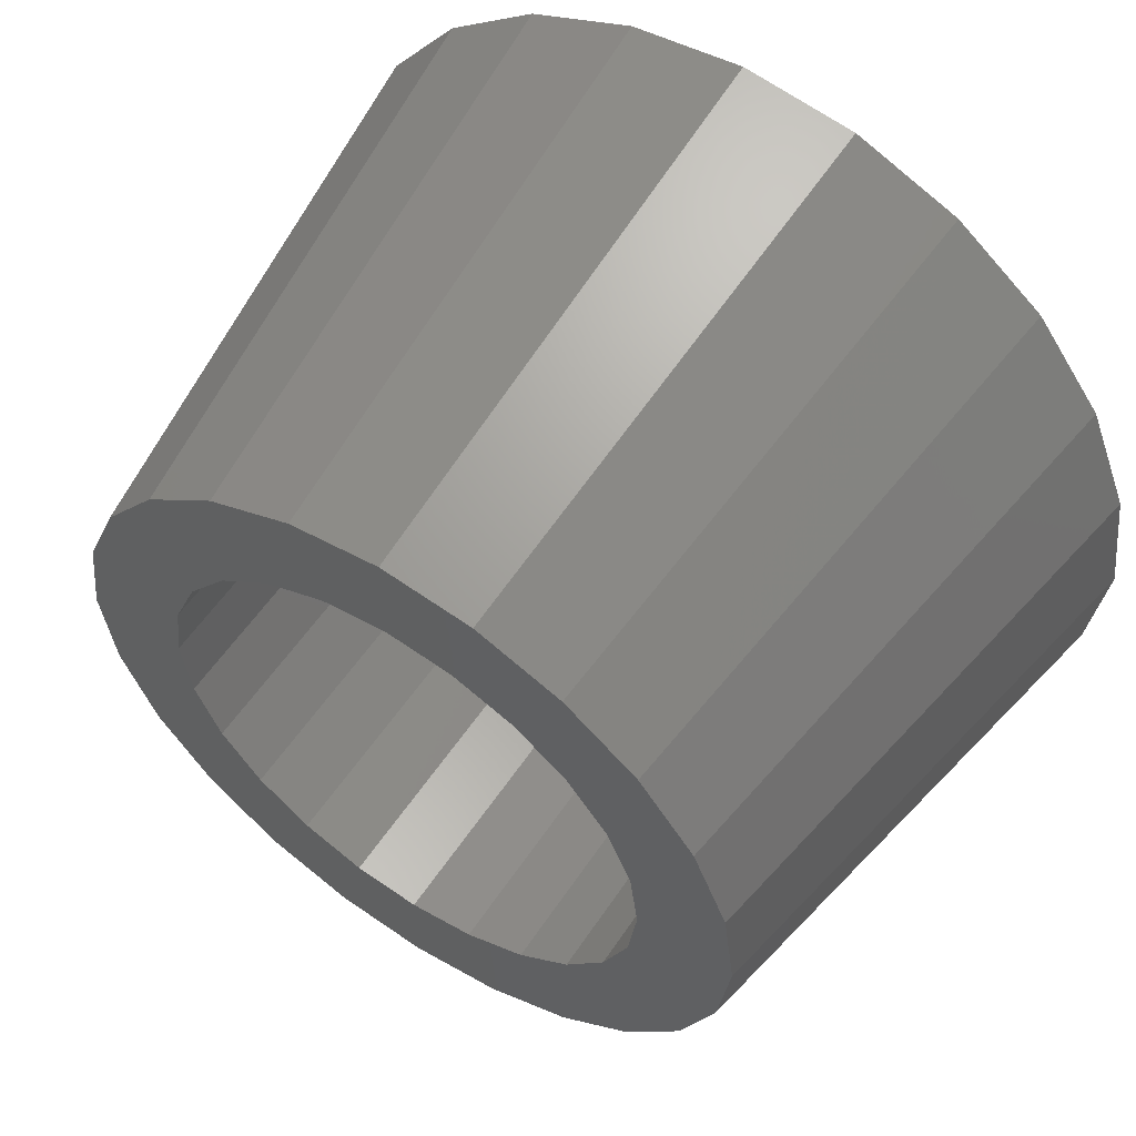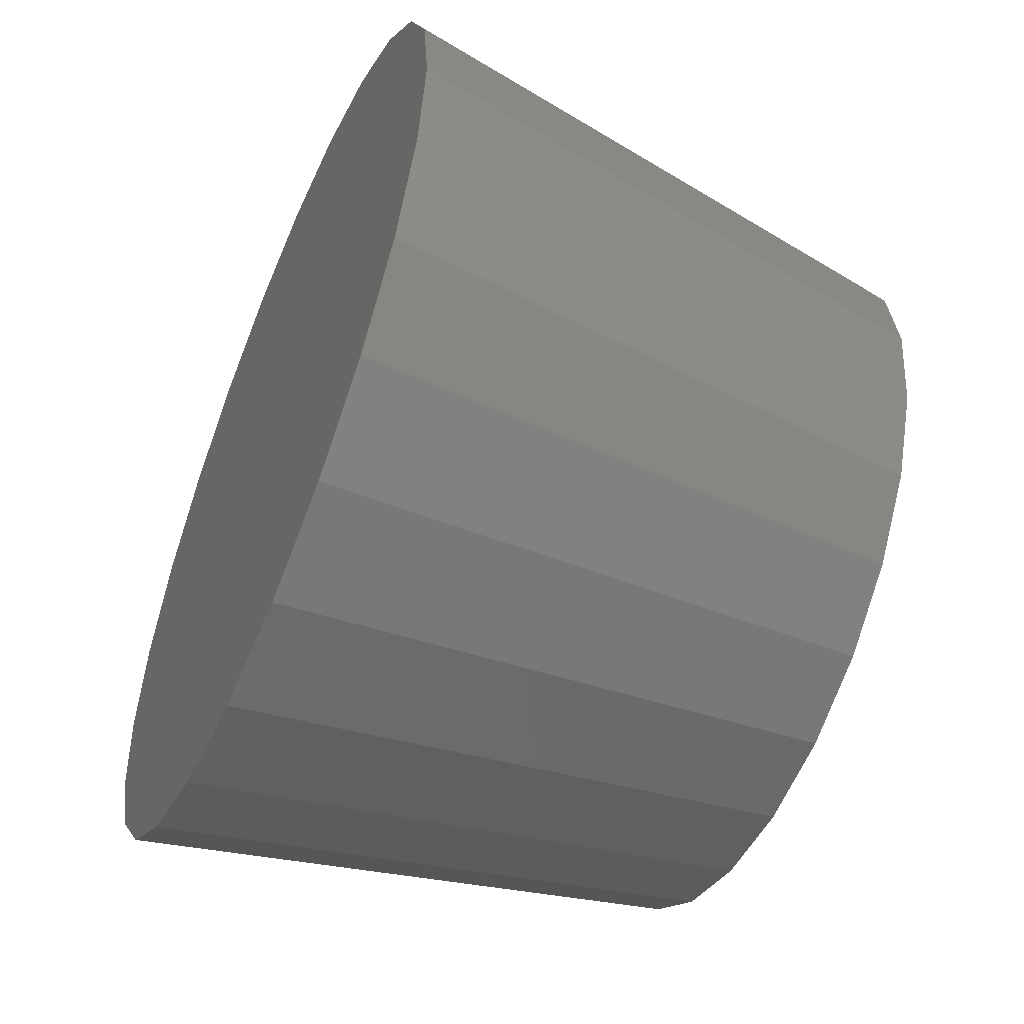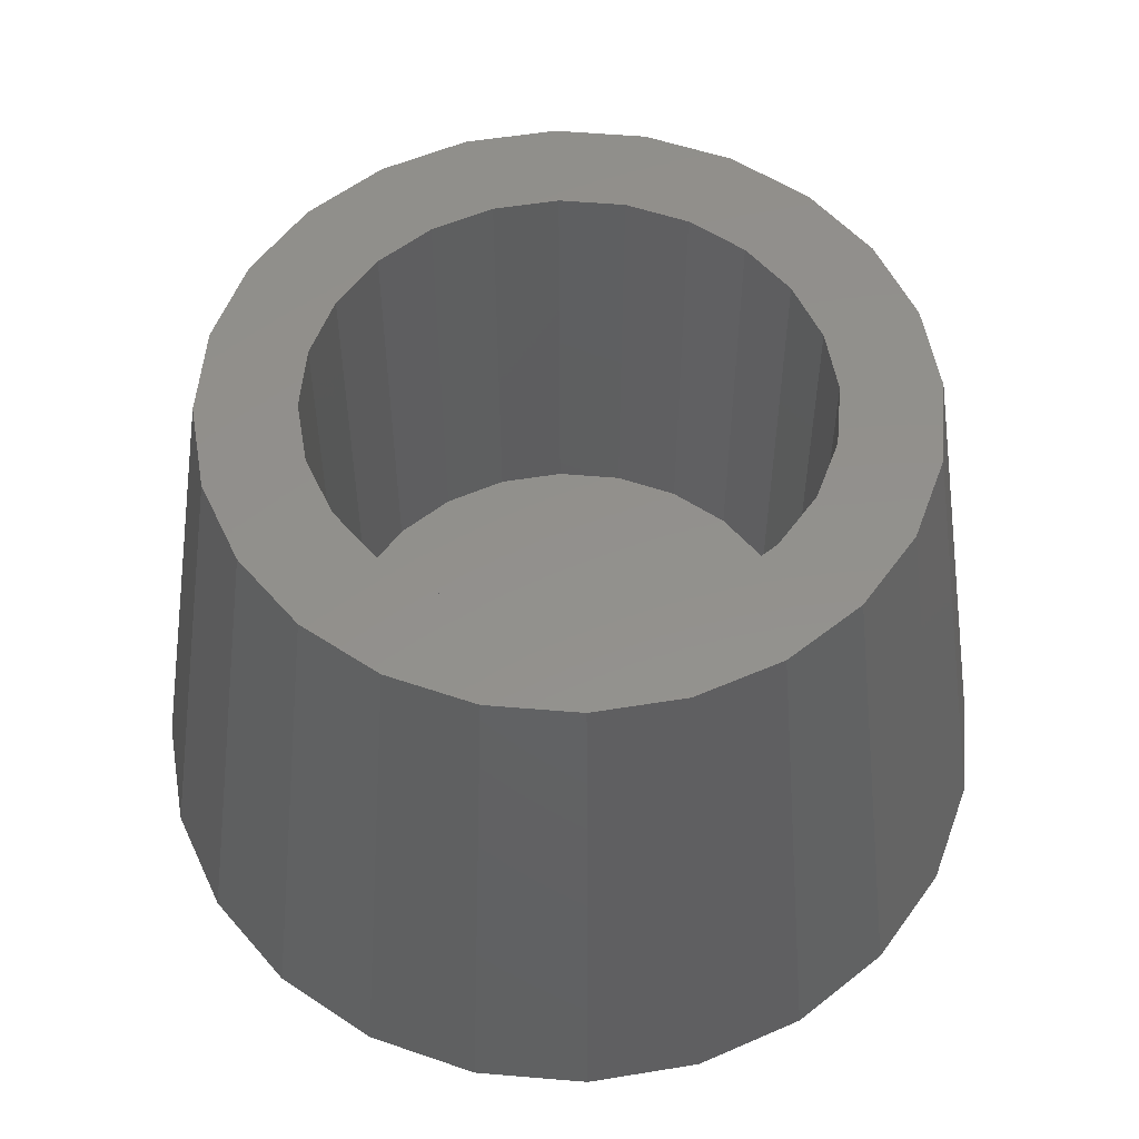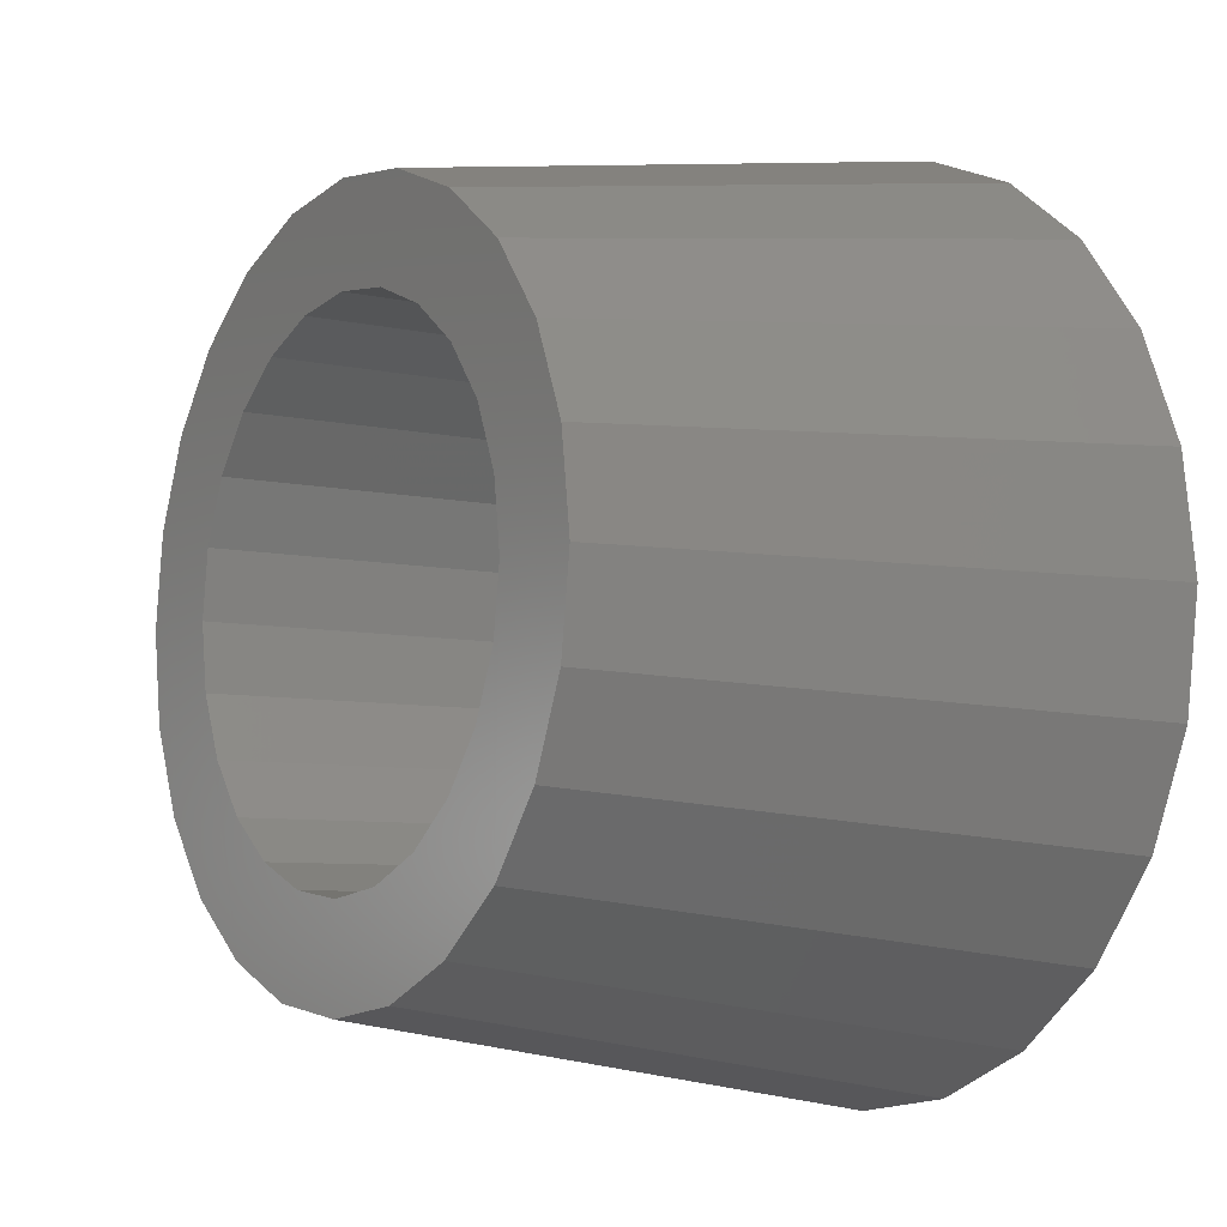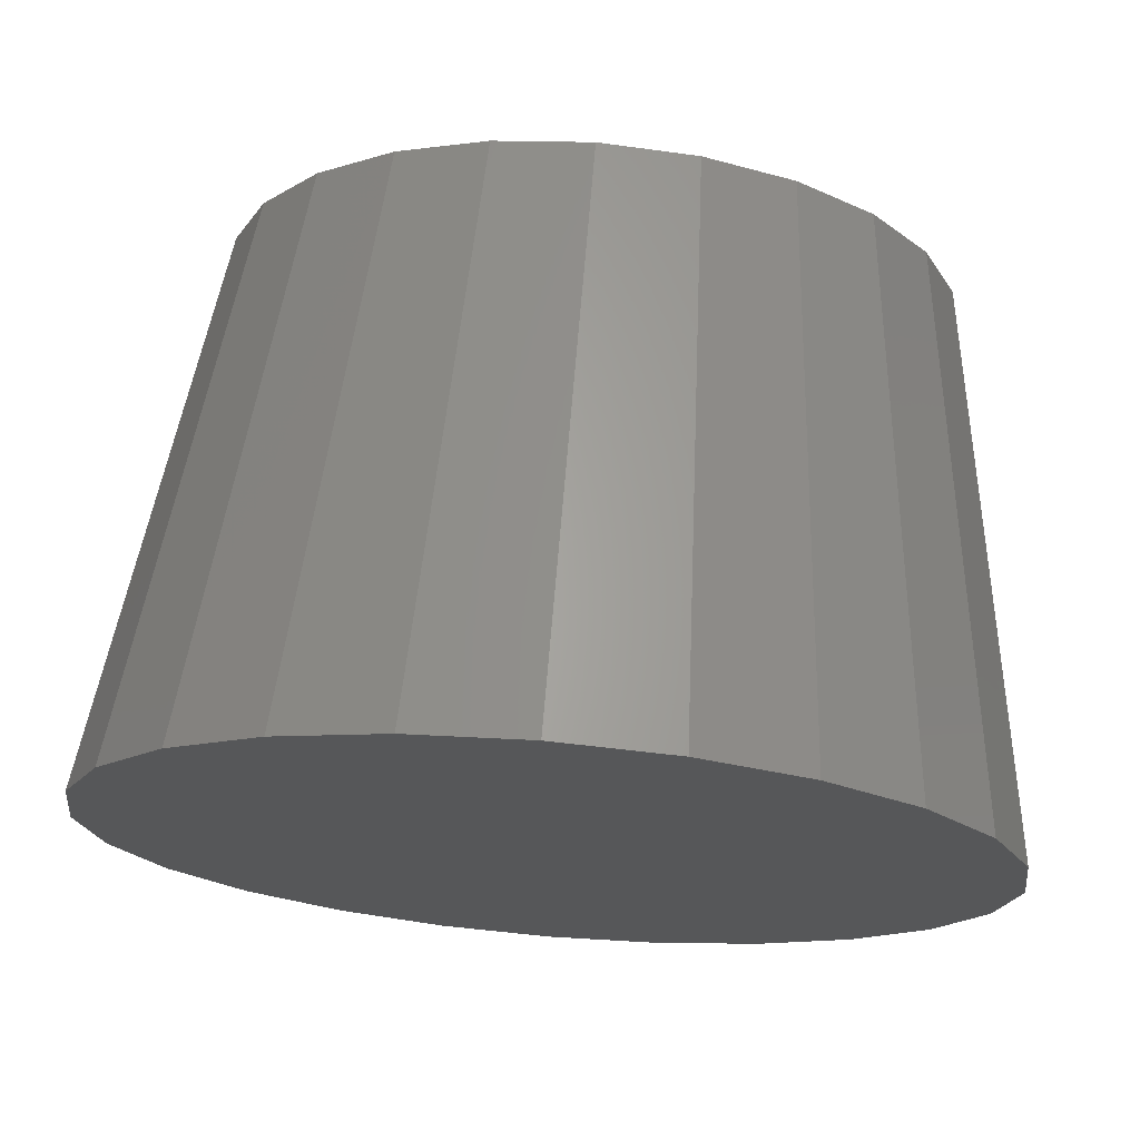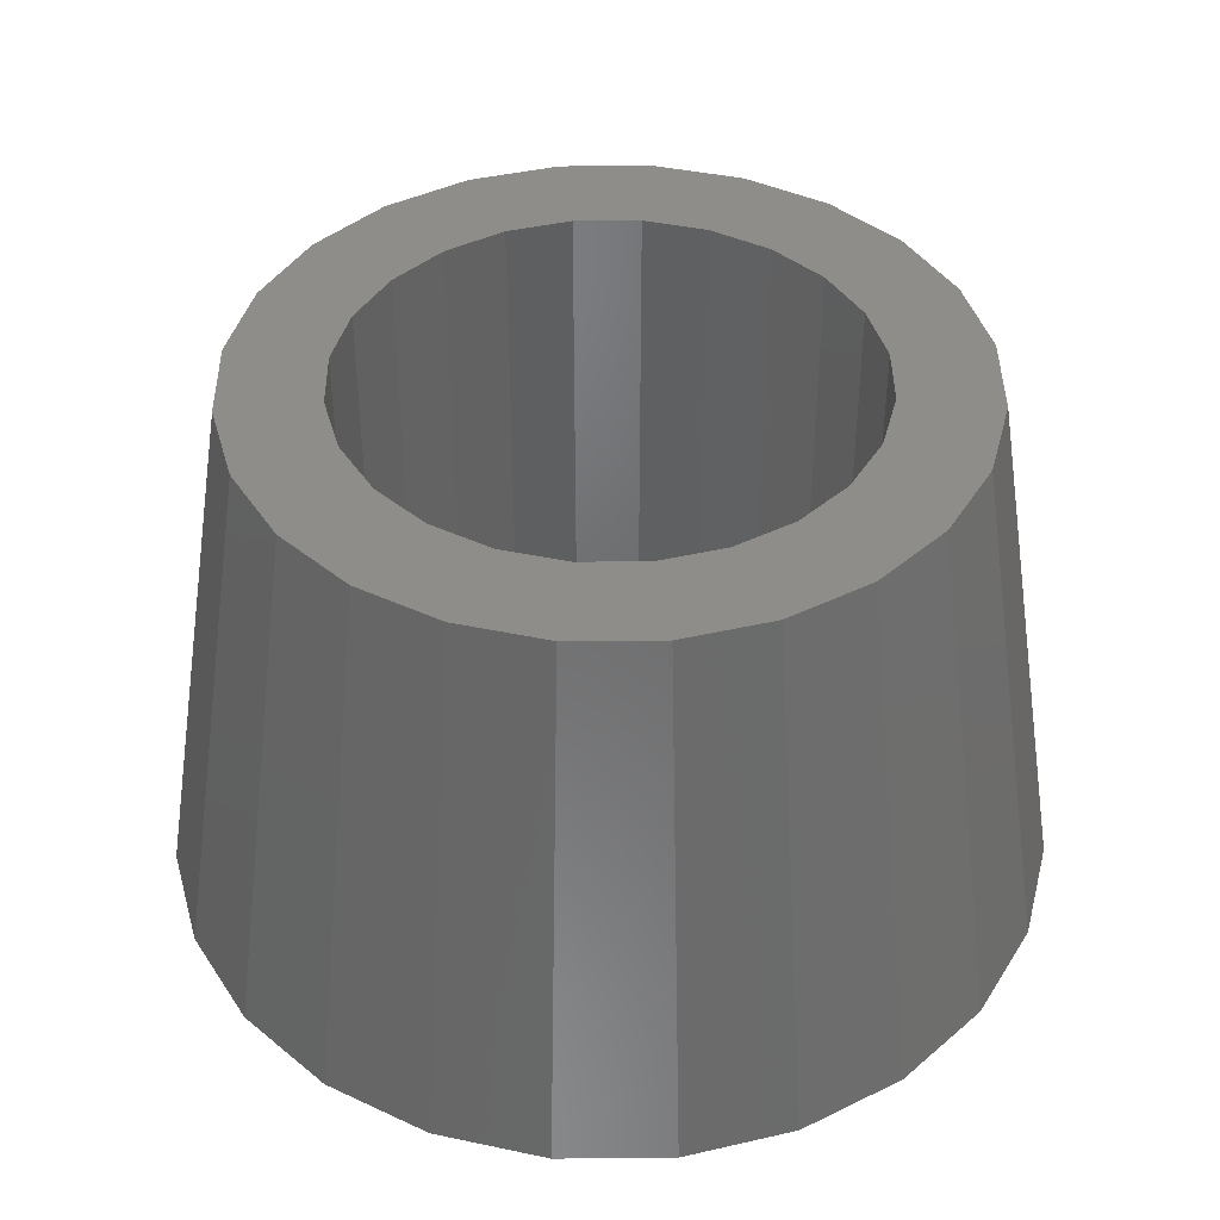
<metadata>
{"format":"stl","ext":"stl","renderer":"f3d","projection":"perspective","resolution":1024,"background":"white","views":[{"elev":56.8,"azim":33.4,"up":"+Y"},{"elev":-53.9,"azim":-113.2,"up":"+Y"},{"elev":54.0,"azim":147.6,"up":"+Z"},{"elev":-6.8,"azim":56.1,"up":"+Y"},{"elev":72.7,"azim":-175.4,"up":"+Y"},{"elev":41.4,"azim":-143.1,"up":"+Z"}]}
</metadata>
<code>
# stl→obj: 73 verts, 188 faces
v 1550 1693 5
v 1551 1693 1
v 1550 1693 1
v 1551 1693 5
v 1550 1694 1
v 1550 1694 5
v 1549 1694 1
v 1549 1694 5
v 1549 1695 1
v 1549 1695 5
v 1549 1696 1
v 1549 1696 5
v 1550 1696 1
v 1550 1696 5
v 1550 1697 1
v 1550 1697 5
v 1551 1697 5
v 1551 1697 1
v 1552 1697 5
v 1552 1697 1
v 1553 1697 5
v 1553 1697 1
v 1554 1696 1
v 1554 1696 5
v 1554 1695 1
v 1554 1695 5
v 1554 1694 1
v 1554 1694 5
v 1553 1693 1
v 1553 1693 5
v 1552 1693 5
v 1552 1693 1
v 1548 1694 0
v 1548 1696 0
v 1548 1695 0
v 1548 1693 0
v 1548 1697 0
v 1549 1692 0
v 1549 1698 0
v 1550 1691 0
v 1550 1698 0
v 1551 1691 0
v 1551 1699 0
v 1552 1691 0
v 1552 1699 0
v 1553 1691 0
v 1553 1699 0
v 1554 1691 0
v 1554 1698 0
v 1554 1692 0
v 1555 1693 0
v 1555 1697 0
v 1555 1694 0
v 1555 1696 0
v 1556 1695 0
v 1552 1698 5
v 1550 1698 5
v 1551 1698 5
v 1549 1693 5
v 1548 1694 5
v 1550 1692 5
v 1551 1692 5
v 1552 1692 5
v 1553 1692 5
v 1554 1693 5
v 1555 1694 5
v 1555 1695 5
v 1555 1696 5
v 1554 1697 5
v 1549 1697 5
v 1553 1698 5
v 1548 1696 5
v 1548 1695 5
f 1 2 3
f 2 1 4
f 1 3 3
f 3 1 1
f 5 1 3
f 1 5 6
f 7 6 5
f 6 7 8
f 9 8 7
f 8 9 10
f 11 10 9
f 10 11 12
f 13 12 11
f 12 13 14
f 15 14 13
f 14 15 16
f 16 15 15
f 15 16 16
f 17 15 18
f 15 17 16
f 19 18 20
f 18 19 17
f 19 20 20
f 20 19 19
f 21 20 22
f 20 21 19
f 21 22 22
f 22 21 21
f 21 23 24
f 23 21 22
f 24 23 24
f 23 24 23
f 24 25 26
f 25 24 23
f 26 27 28
f 27 26 25
f 28 27 28
f 27 28 27
f 28 29 30
f 29 28 27
f 30 29 29
f 29 30 30
f 31 29 32
f 29 31 30
f 31 32 32
f 32 31 31
f 4 32 2
f 32 4 31
f 33 34 35
f 34 33 36
f 34 36 37
f 37 36 38
f 37 38 39
f 39 38 40
f 39 40 41
f 41 40 42
f 41 42 43
f 43 42 44
f 43 44 45
f 46 45 44
f 45 46 47
f 47 46 48
f 47 48 49
f 49 48 50
f 49 50 49
f 49 50 51
f 49 51 52
f 52 51 53
f 52 53 54
f 54 53 55
f 56 47 45
f 47 56 56
f 57 43 41
f 43 57 58
f 58 45 43
f 45 58 56
f 59 33 36
f 33 59 60
f 59 36 38
f 36 59 59
f 61 38 40
f 38 61 59
f 62 40 42
f 40 62 61
f 63 42 44
f 42 63 62
f 63 44 46
f 44 63 63
f 64 46 48
f 46 64 63
f 65 48 50
f 48 65 64
f 51 65 50
f 65 51 65
f 53 65 51
f 65 53 66
f 55 66 53
f 66 55 67
f 54 67 55
f 67 54 68
f 54 69 68
f 69 54 52
f 52 69 69
f 69 52 49
f 70 41 39
f 41 70 57
f 71 49 49
f 49 71 69
f 56 49 47
f 49 56 71
f 70 34 72
f 34 70 37
f 70 37 70
f 37 70 39
f 60 35 33
f 35 60 73
f 72 35 73
f 35 72 34
f 7 11 9
f 11 7 5
f 11 5 13
f 13 5 3
f 13 3 15
f 15 3 3
f 15 3 15
f 15 3 2
f 15 2 18
f 18 2 32
f 18 32 20
f 20 32 32
f 20 32 20
f 20 32 29
f 20 29 22
f 22 29 29
f 22 29 22
f 22 29 27
f 22 27 23
f 23 27 27
f 23 27 23
f 23 27 25
f 60 72 73
f 72 60 59
f 72 59 70
f 70 59 59
f 70 59 10
f 10 59 8
f 8 59 61
f 8 61 6
f 6 61 1
f 1 61 1
f 1 61 62
f 1 62 4
f 4 62 63
f 4 63 31
f 31 63 63
f 31 63 31
f 31 63 30
f 30 63 64
f 30 64 30
f 30 64 65
f 30 65 28
f 28 65 28
f 28 65 26
f 26 65 65
f 10 70 70
f 70 10 12
f 70 12 57
f 57 12 14
f 57 14 16
f 57 16 16
f 57 16 58
f 58 16 17
f 58 17 56
f 56 17 19
f 56 19 56
f 56 19 19
f 56 19 21
f 56 21 71
f 71 21 21
f 71 21 69
f 69 21 24
f 69 24 24
f 69 24 26
f 69 26 69
f 69 26 65
f 69 65 66
f 69 66 68
f 68 66 67

</code>
